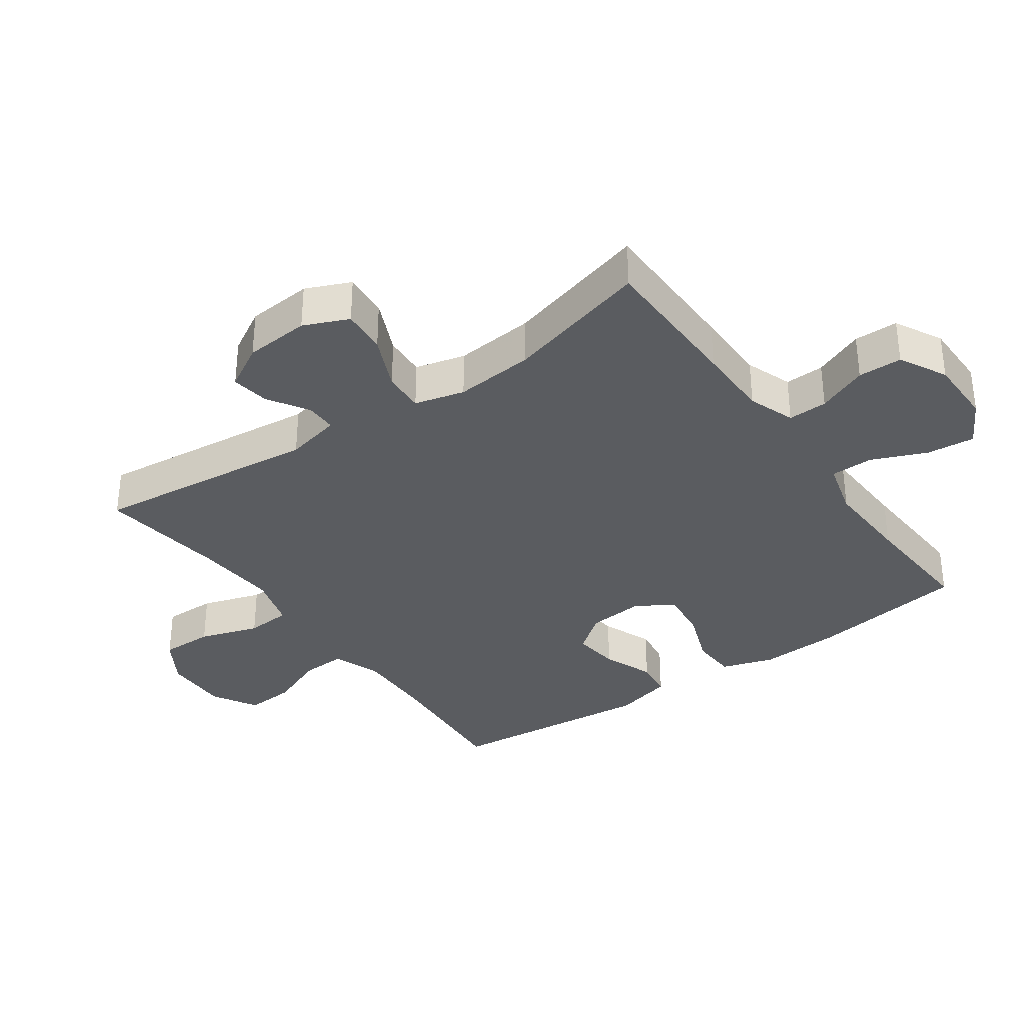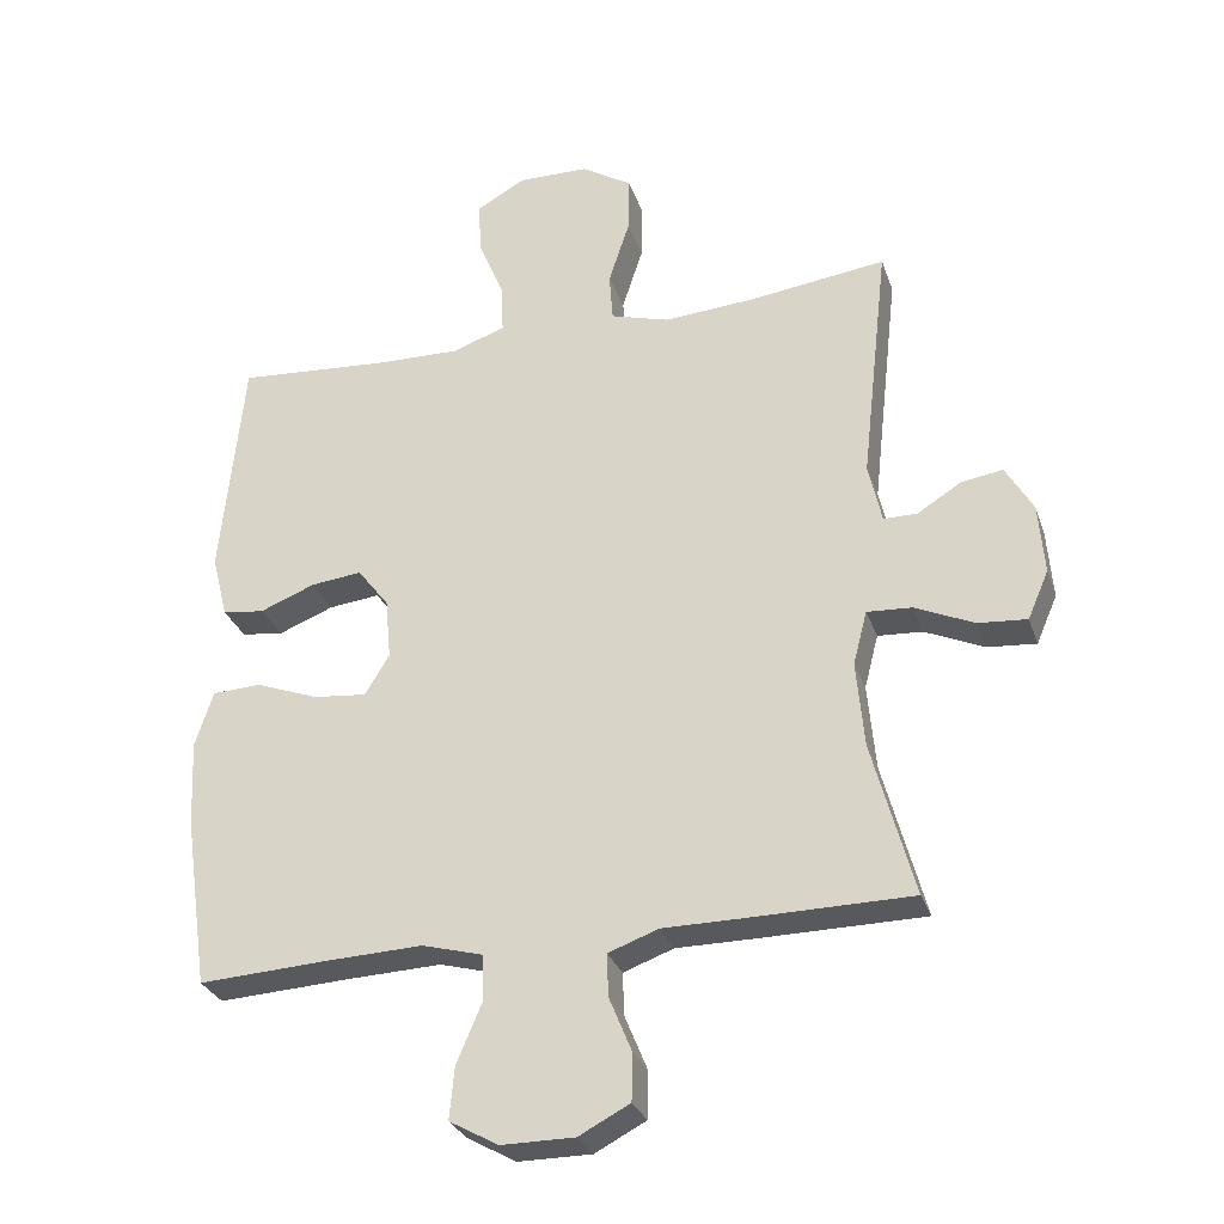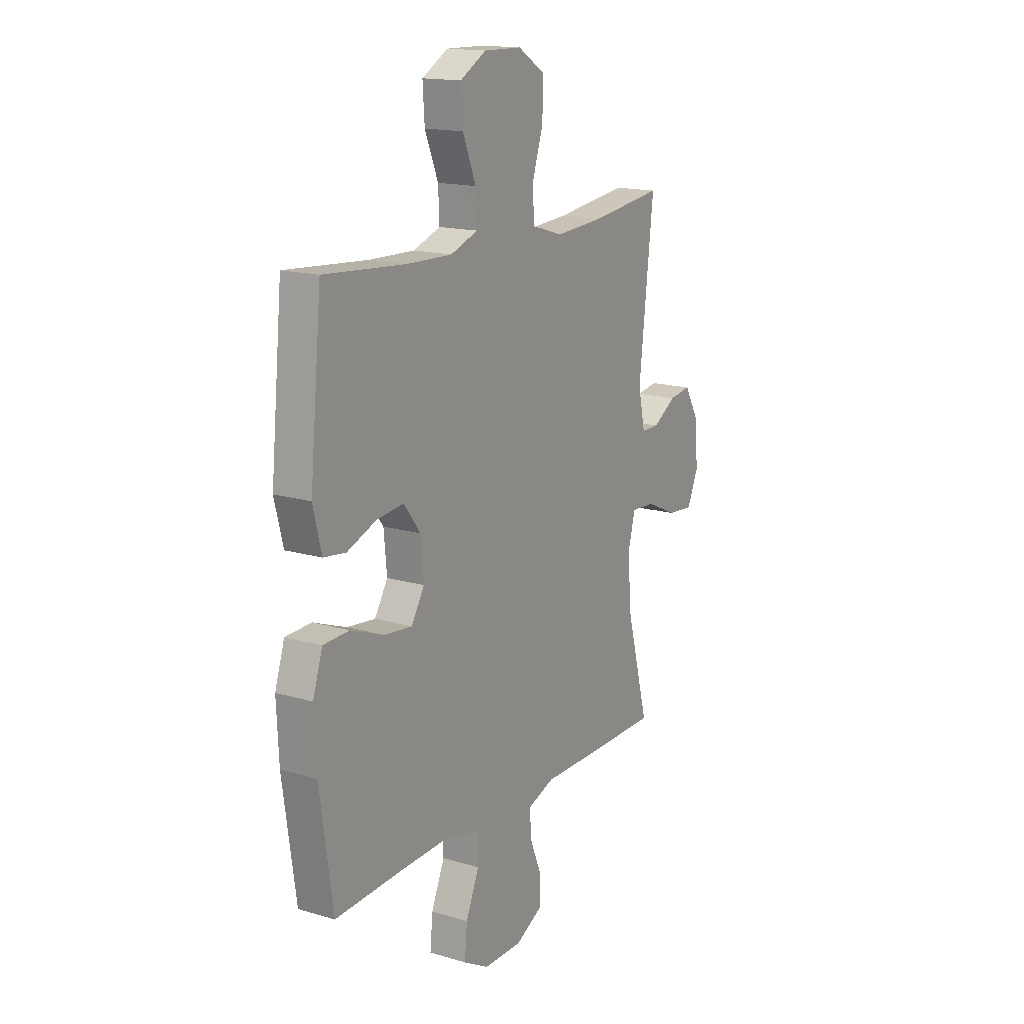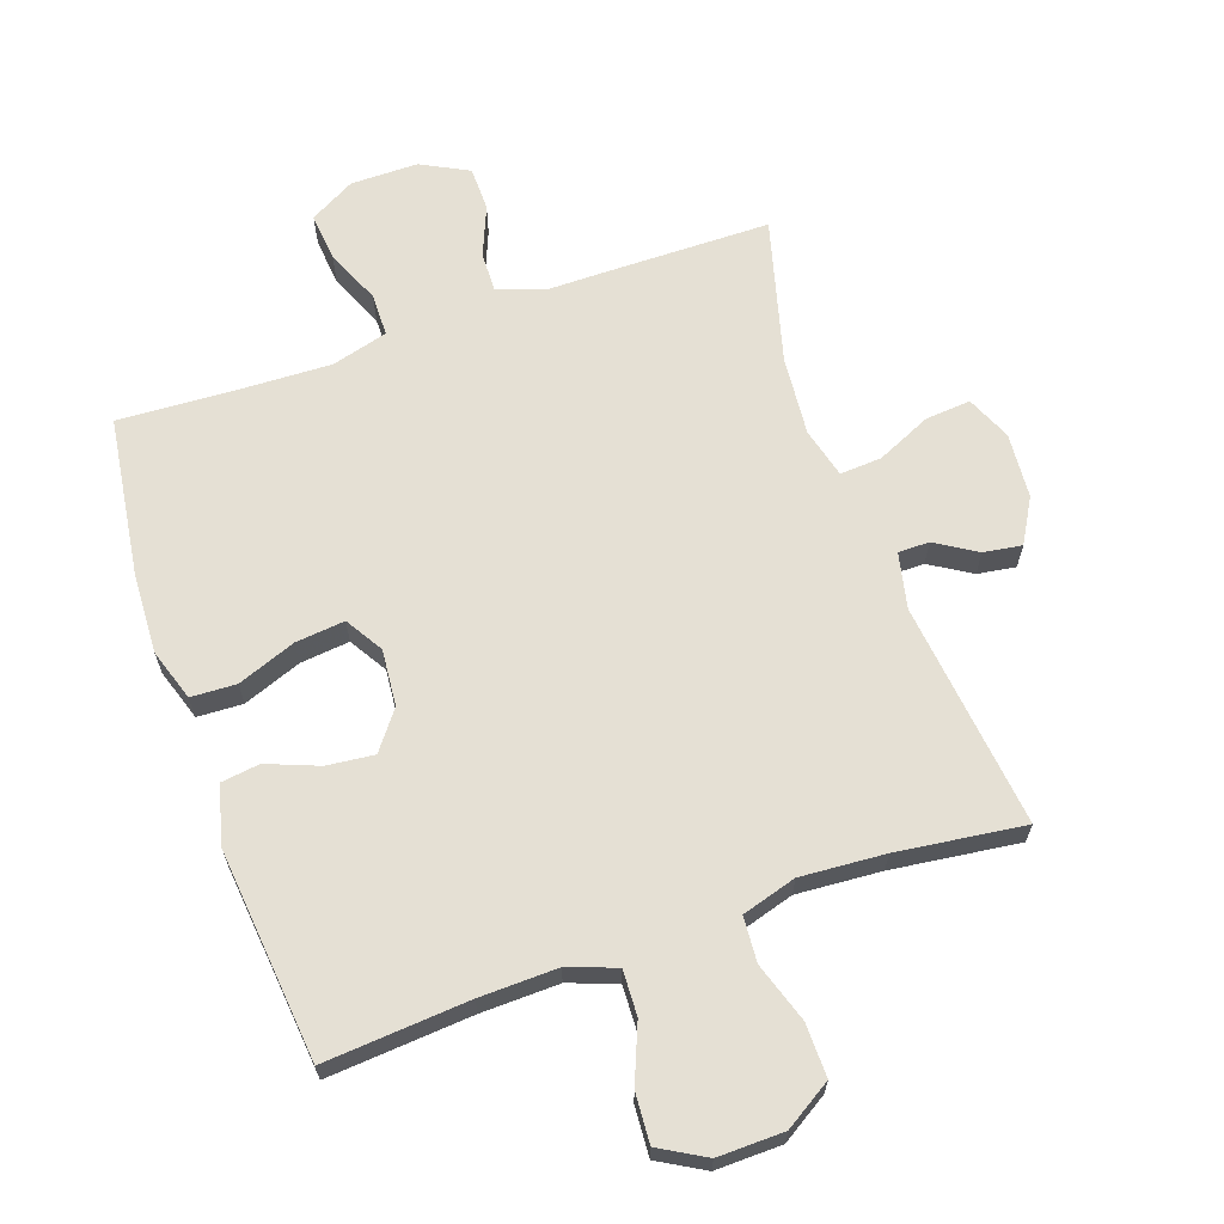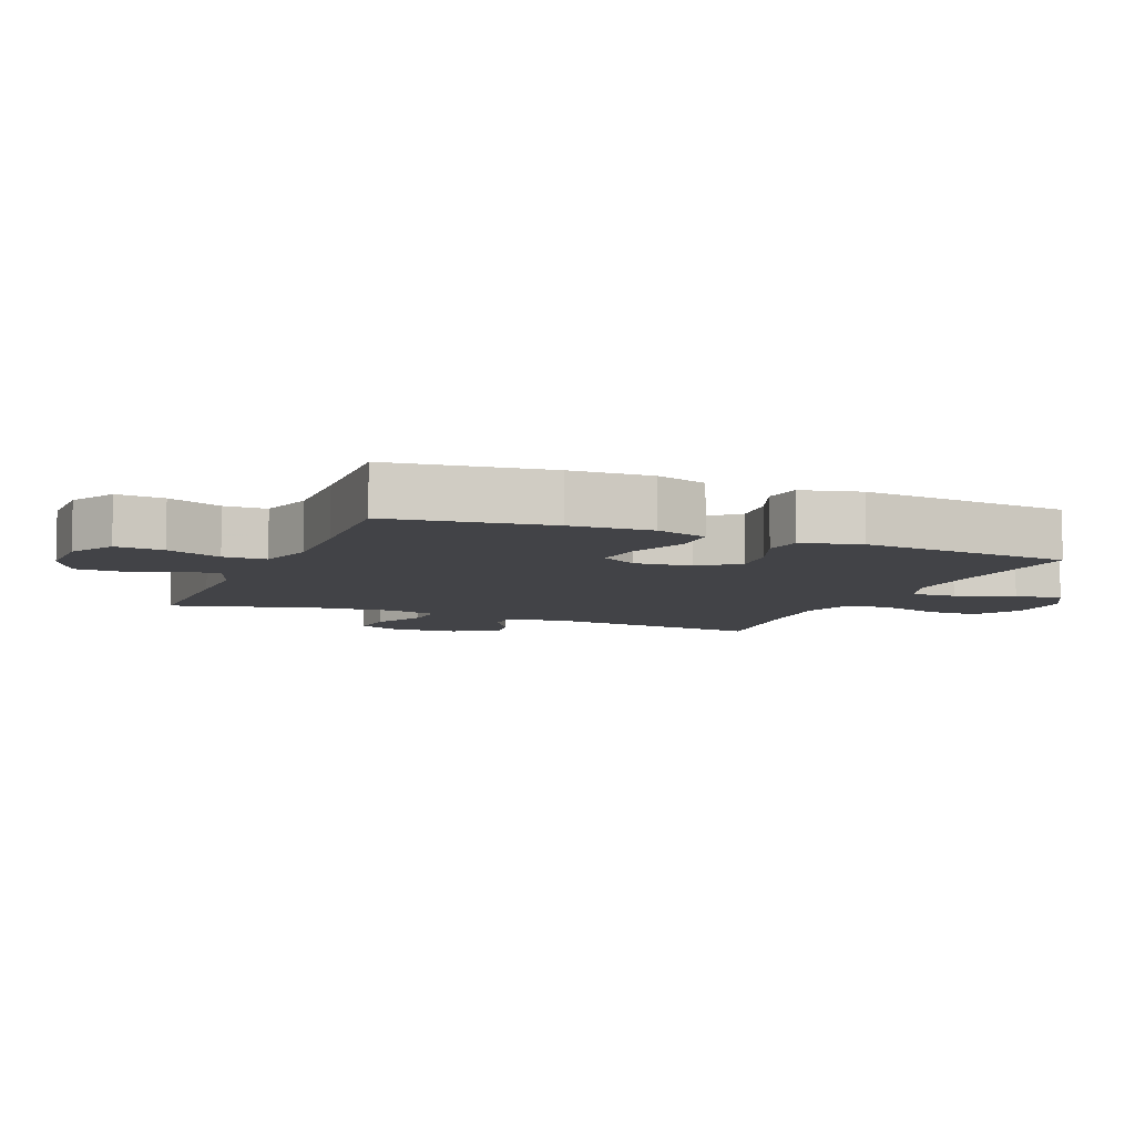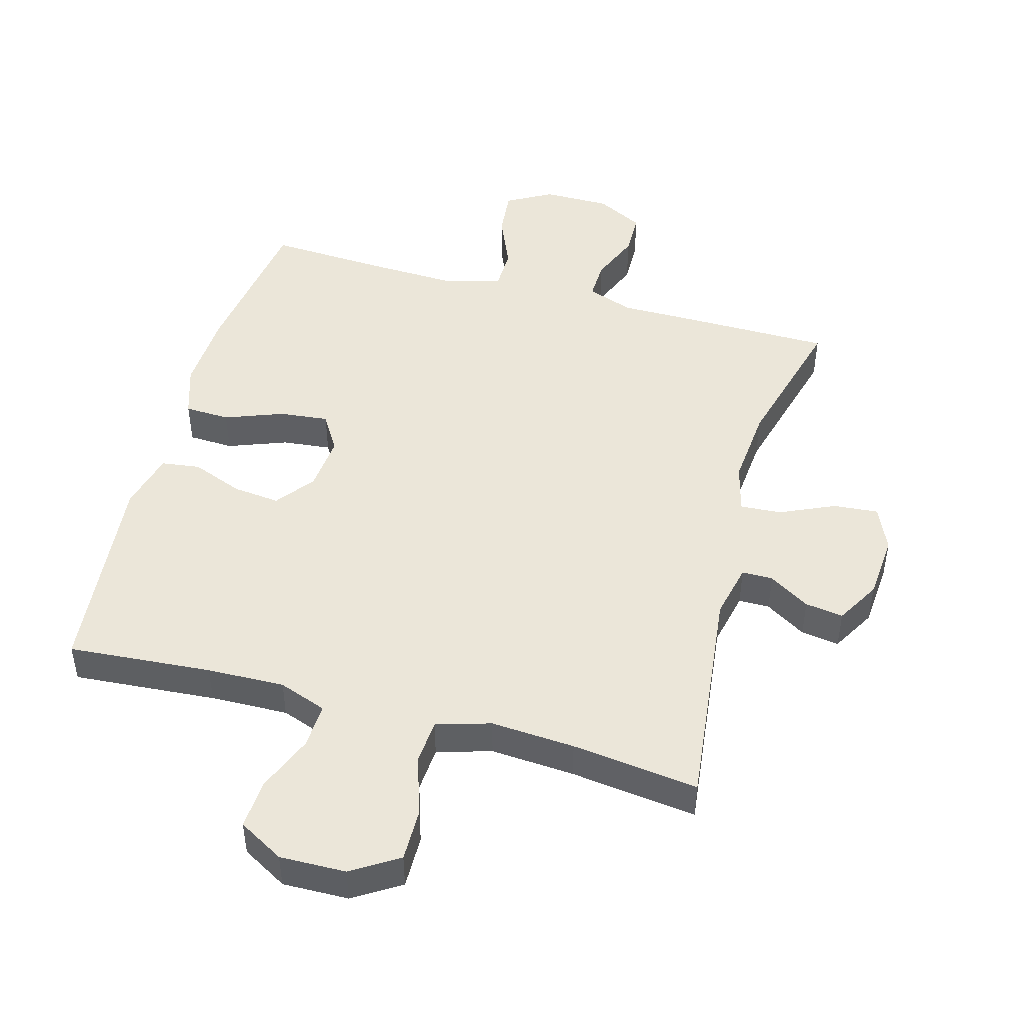
<metadata>
{"format":"obj","ext":"obj","renderer":"f3d","projection":"perspective","resolution":1024,"background":"white","views":[{"elev":-34.1,"azim":125.4,"up":"+Y"},{"elev":-29.6,"azim":17.3,"up":"+Z"},{"elev":16.0,"azim":-58.5,"up":"+Z"},{"elev":65.2,"azim":-19.3,"up":"+Y"},{"elev":-7.5,"azim":-112.6,"up":"+Y"},{"elev":47.2,"azim":15.4,"up":"+Y"}]}
</metadata>
<code>
v 0.5 0.07 -0.5
v 0.268 0.07 -0.502
v 0.154 0.07 -0.502
v 0.082 0.07 -0.528
v 0.084 0.07 -0.589
v 0.116 0.07 -0.667
v 0.115 0.07 -0.735
v 0.042 0.07 -0.773
v -0.062 0.07 -0.773
v -0.132 0.07 -0.734
v -0.125 0.07 -0.66
v -0.089 0.07 -0.575
v -0.09 0.07 -0.509
v -0.177 0.07 -0.485
v -0.313 0.07 -0.49
v -0.5 0.07 -0.5
v -0.535 0.07 -0.255
v -0.541 0.07 -0.13
v -0.515 0.07 -0.05
v -0.445 0.07 -0.047
v -0.355 0.07 -0.081
v -0.279 0.07 -0.089
v -0.244 0.07 -0.031
v -0.252 0.07 0.056
v -0.297 0.07 0.115
v -0.37 0.07 0.107
v -0.449 0.07 0.076
v -0.509 0.07 0.084
v -0.532 0.07 0.175
v -0.5 0.07 0.5
v -0.278 0.07 0.483
v -0.158 0.07 0.48
v -0.084 0.07 0.507
v -0.087 0.07 0.577
v -0.123 0.07 0.665
v -0.128 0.07 0.742
v -0.058 0.07 0.782
v 0.044 0.07 0.78
v 0.116 0.07 0.735
v 0.115 0.07 0.653
v 0.085 0.07 0.561
v 0.09 0.07 0.491
v 0.174 0.07 0.466
v 0.304 0.07 0.475
v 0.5 0.07 0.5
v 0.461 0.07 0.151
v 0.48 0.07 0.065
v 0.528 0.07 0.065
v 0.591 0.07 0.104
v 0.65 0.07 0.113
v 0.689 0.07 0.045
v 0.697 0.07 -0.056
v 0.667 0.07 -0.125
v 0.597 0.07 -0.119
v 0.513 0.07 -0.081
v 0.449 0.07 -0.077
v 0.429 0.07 -0.154
v 0.44 0.07 -0.277
v 0.5 0 -0.5
v 0.268 0 -0.502
v 0.154 0 -0.502
v 0.082 0 -0.528
v 0.084 0 -0.589
v 0.116 0 -0.667
v 0.115 0 -0.735
v 0.042 0 -0.773
v -0.062 0 -0.773
v -0.132 0 -0.734
v -0.125 0 -0.66
v -0.089 0 -0.575
v -0.09 0 -0.509
v -0.177 0 -0.485
v -0.313 0 -0.49
v -0.5 0 -0.5
v -0.535 0 -0.255
v -0.541 0 -0.13
v -0.515 0 -0.05
v -0.445 0 -0.047
v -0.355 0 -0.081
v -0.279 0 -0.089
v -0.244 0 -0.031
v -0.252 0 0.056
v -0.297 0 0.115
v -0.37 0 0.107
v -0.449 0 0.076
v -0.509 0 0.084
v -0.532 0 0.175
v -0.5 0 0.5
v -0.278 0 0.483
v -0.158 0 0.48
v -0.084 0 0.507
v -0.087 0 0.577
v -0.123 0 0.665
v -0.128 0 0.742
v -0.058 0 0.782
v 0.044 0 0.78
v 0.116 0 0.735
v 0.115 0 0.653
v 0.085 0 0.561
v 0.09 0 0.491
v 0.174 0 0.466
v 0.304 0 0.475
v 0.5 0 0.5
v 0.461 0 0.151
v 0.48 0 0.065
v 0.528 0 0.065
v 0.591 0 0.104
v 0.65 0 0.113
v 0.689 0 0.045
v 0.697 0 -0.056
v 0.667 0 -0.125
v 0.597 0 -0.119
v 0.513 0 -0.081
v 0.449 0 -0.077
v 0.429 0 -0.154
v 0.44 0 -0.277
f 52 53 54 55
f 52 55 56
f 51 52 56
f 48 49 50 51
f 47 48 51 56
f 46 47 56 57
f 44 45 46
f 43 44 46 57
f 38 39 40 41
f 38 41 42
f 37 38 42
f 34 35 36 37
f 33 34 37 42
f 32 33 42 43
f 28 29 30 31
f 26 27 28 31
f 25 26 31 32
f 24 25 32 43
f 18 19 20 21
f 18 21 22
f 15 16 17 18
f 14 15 18 22
f 13 14 22 23
f 9 10 11 12
f 9 12 13
f 8 9 13
f 5 6 7 8
f 4 5 8 13
f 3 4 13 23
f 58 1 2 3
f 24 43 57 58
f 3 23 24 58
f 113 112 111 110
f 114 113 110
f 114 110 109
f 109 108 107 106
f 114 109 106 105
f 115 114 105 104
f 104 103 102
f 115 104 102 101
f 99 98 97 96
f 100 99 96
f 100 96 95
f 95 94 93 92
f 100 95 92 91
f 101 100 91 90
f 89 88 87 86
f 89 86 85 84
f 90 89 84 83
f 101 90 83 82
f 79 78 77 76
f 80 79 76
f 76 75 74 73
f 80 76 73 72
f 81 80 72 71
f 70 69 68 67
f 71 70 67
f 71 67 66
f 66 65 64 63
f 71 66 63 62
f 81 71 62 61
f 61 60 59 116
f 116 115 101 82
f 116 82 81 61
f 1 59 60 2
f 2 60 61 3
f 3 61 62 4
f 4 62 63 5
f 5 63 64 6
f 6 64 65 7
f 7 65 66 8
f 8 66 67 9
f 9 67 68 10
f 10 68 69 11
f 11 69 70 12
f 12 70 71 13
f 13 71 72 14
f 14 72 73 15
f 15 73 74 16
f 16 74 75 17
f 17 75 76 18
f 18 76 77 19
f 19 77 78 20
f 20 78 79 21
f 21 79 80 22
f 22 80 81 23
f 23 81 82 24
f 24 82 83 25
f 25 83 84 26
f 26 84 85 27
f 27 85 86 28
f 28 86 87 29
f 29 87 88 30
f 30 88 89 31
f 31 89 90 32
f 32 90 91 33
f 33 91 92 34
f 34 92 93 35
f 35 93 94 36
f 36 94 95 37
f 37 95 96 38
f 38 96 97 39
f 39 97 98 40
f 40 98 99 41
f 41 99 100 42
f 42 100 101 43
f 43 101 102 44
f 44 102 103 45
f 45 103 104 46
f 46 104 105 47
f 47 105 106 48
f 48 106 107 49
f 49 107 108 50
f 50 108 109 51
f 51 109 110 52
f 52 110 111 53
f 53 111 112 54
f 54 112 113 55
f 55 113 114 56
f 56 114 115 57
f 57 115 116 58
f 58 116 59 1

</code>
